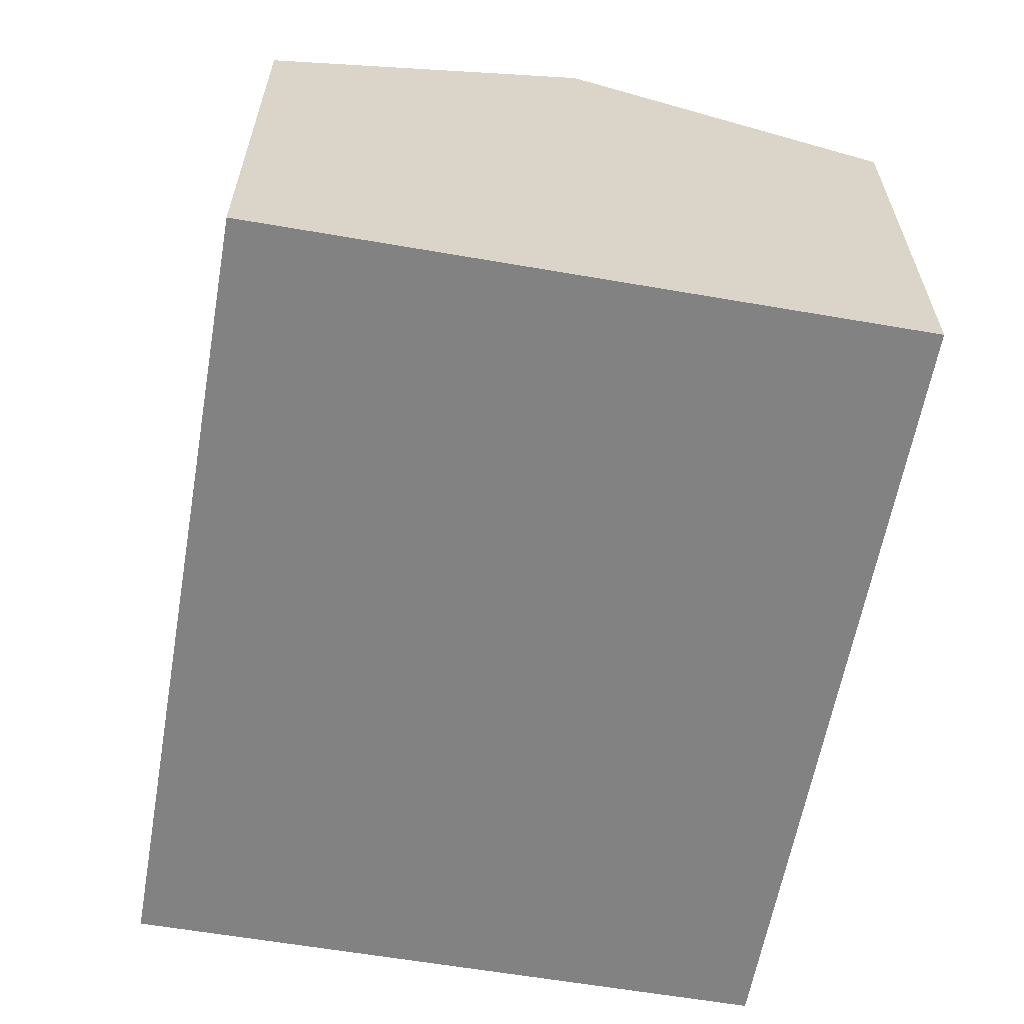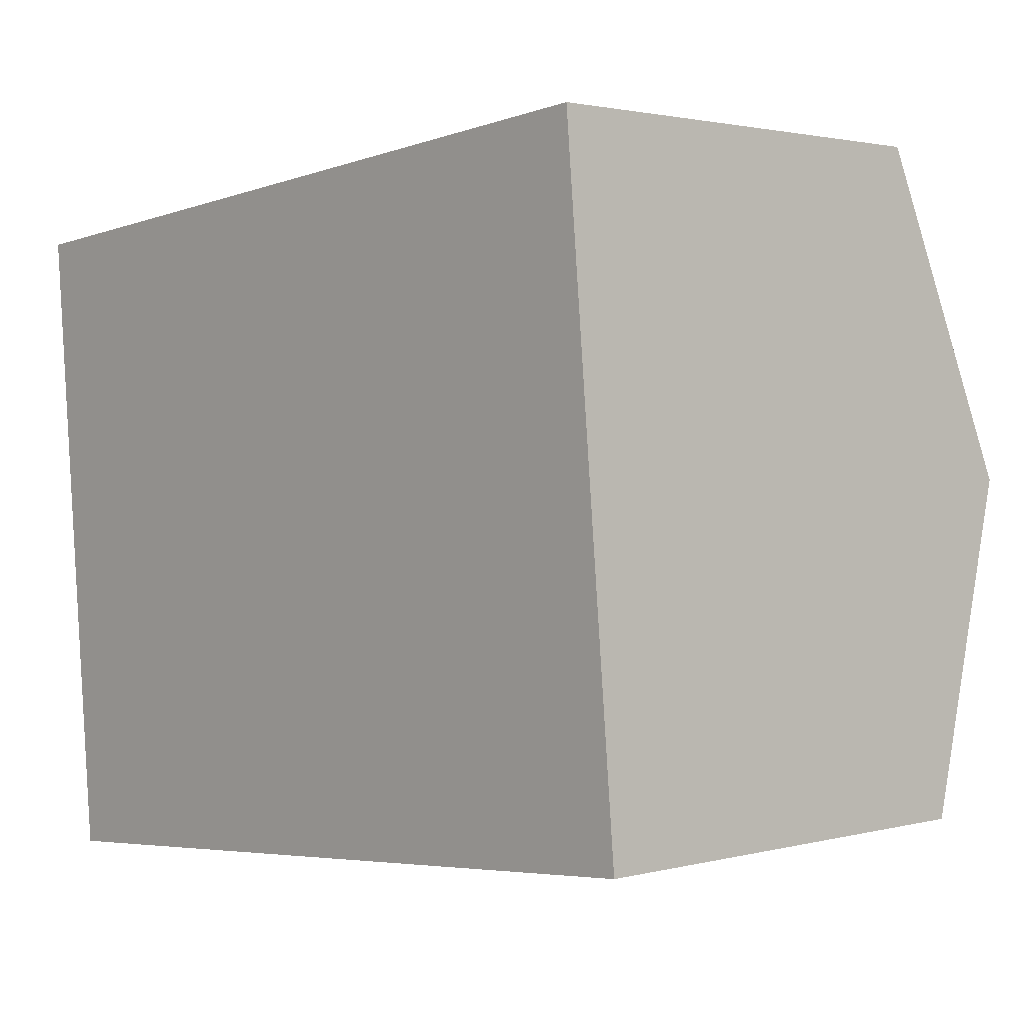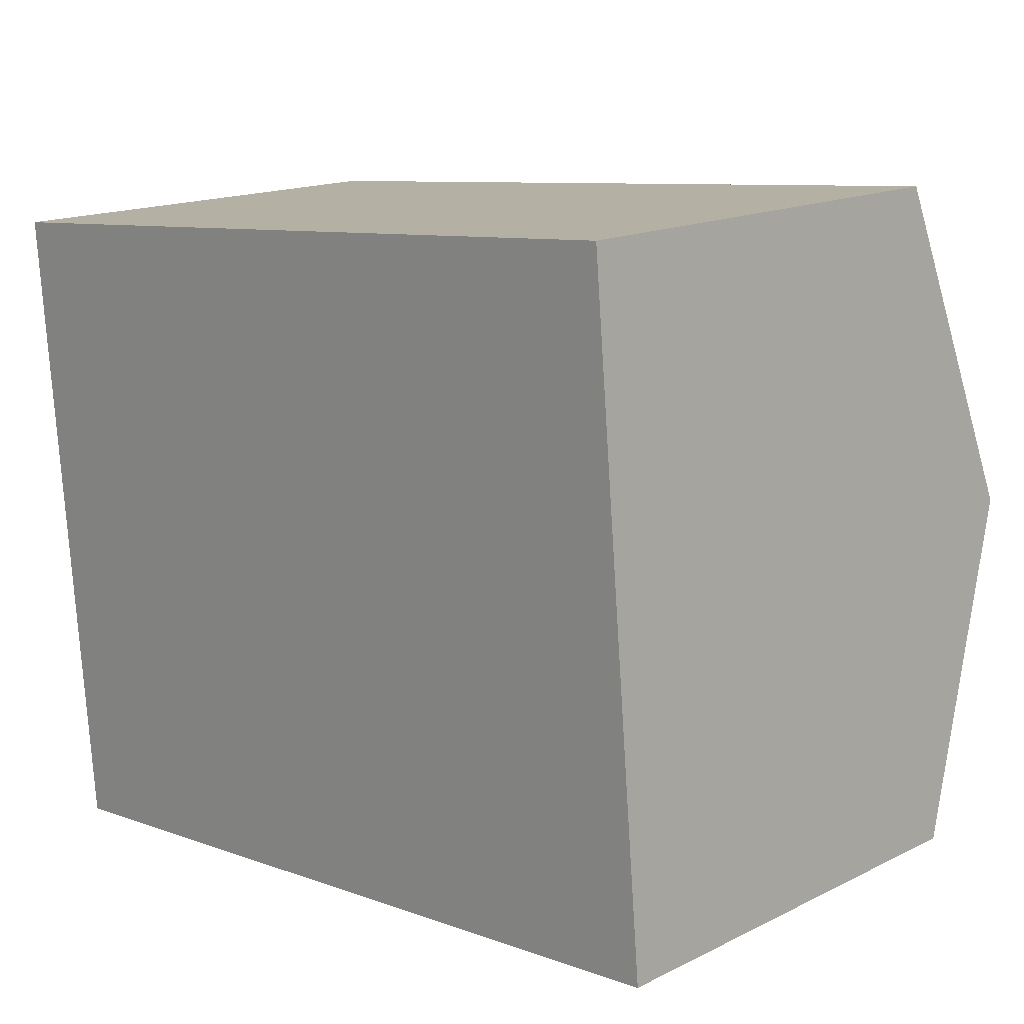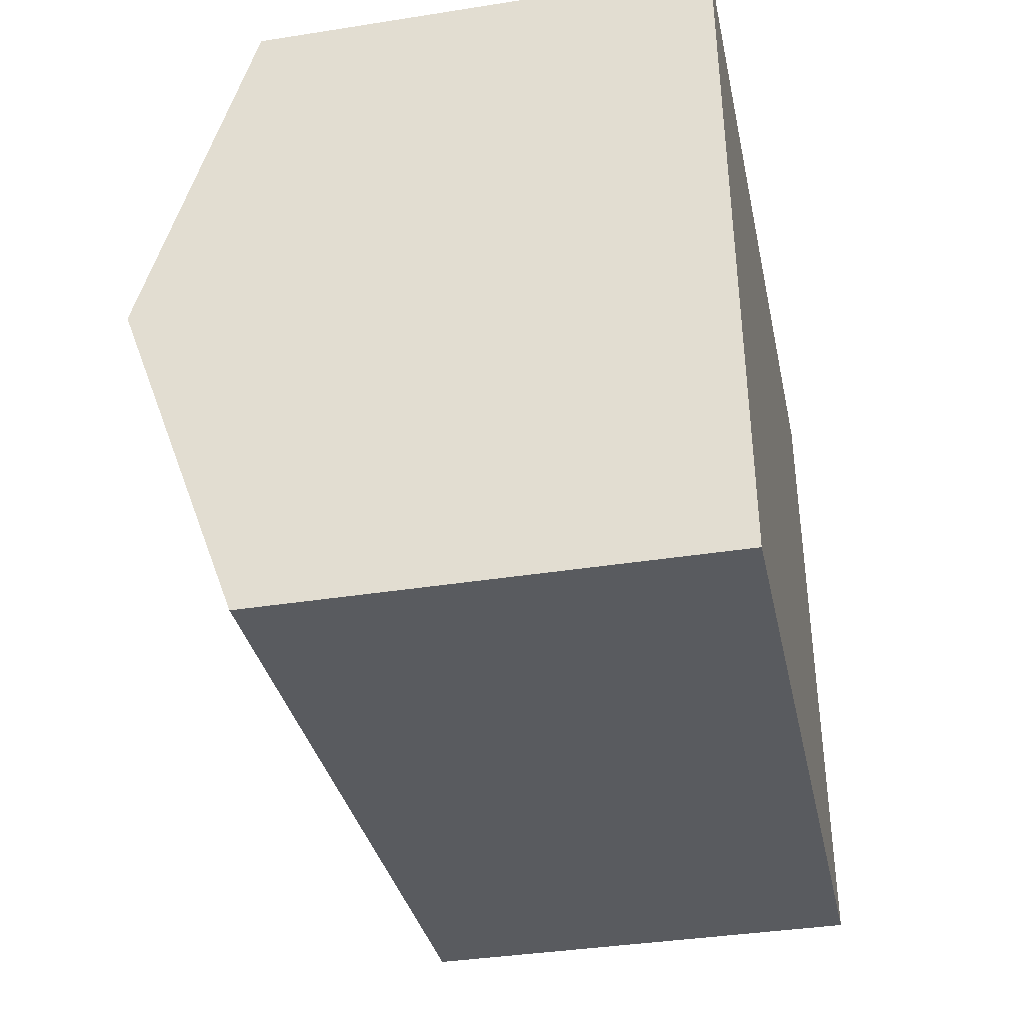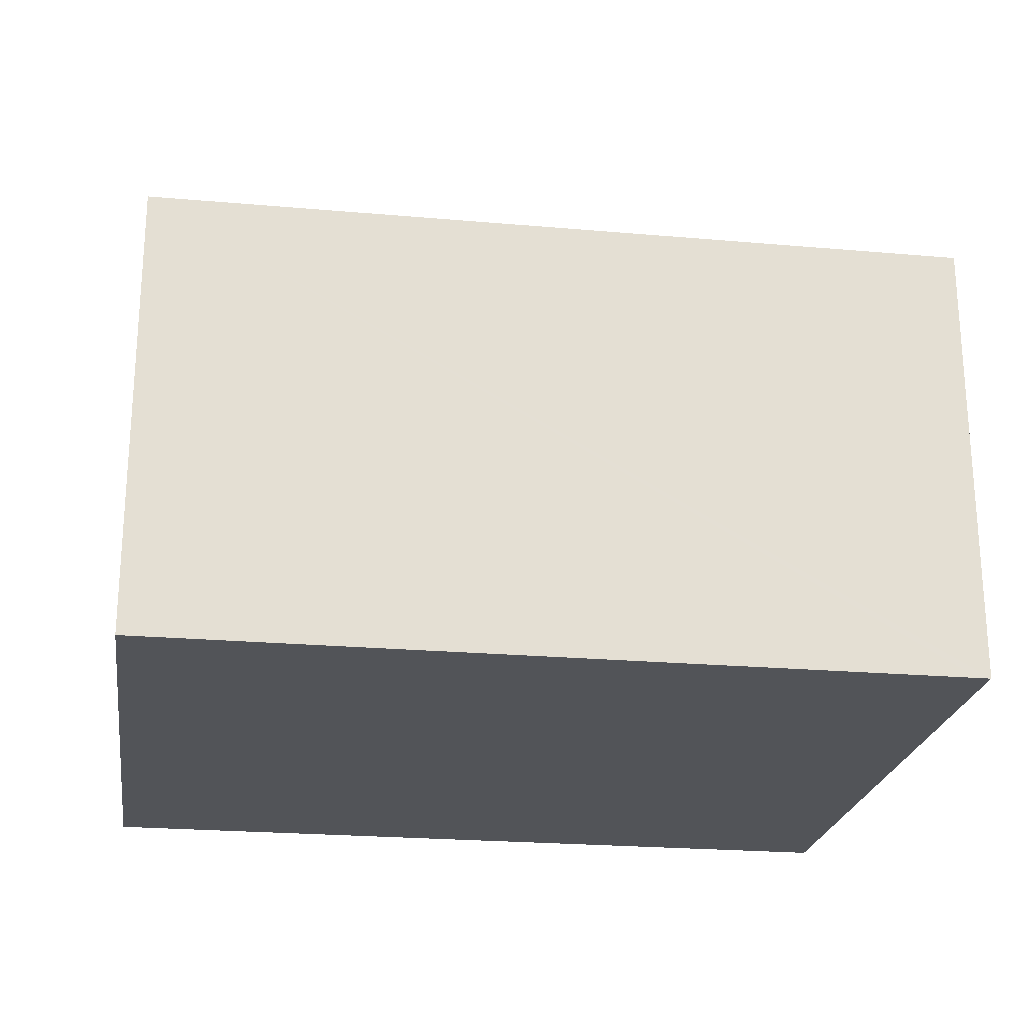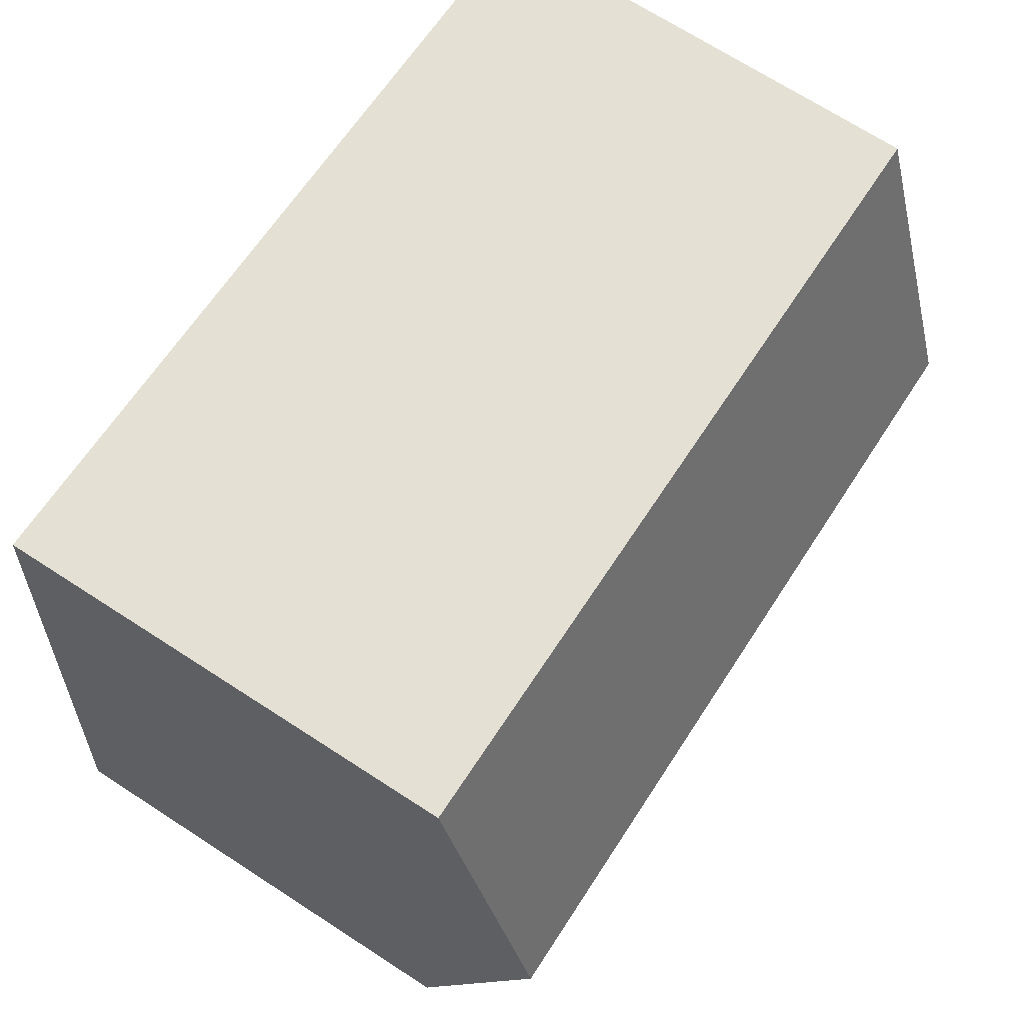
<metadata>
{"format":"obj","ext":"obj","renderer":"f3d","projection":"perspective","resolution":1024,"background":"white","views":[{"elev":-60.9,"azim":74.9,"up":"+Y"},{"elev":1.9,"azim":47.3,"up":"+Z"},{"elev":15.9,"azim":44.5,"up":"+Z"},{"elev":-37.7,"azim":-78.6,"up":"+Z"},{"elev":-23.1,"azim":166.4,"up":"+Y"},{"elev":70.3,"azim":122.9,"up":"+Z"}]}
</metadata>
<code>
v  0.994 7.677 -11.14
v  14.75 7.677 -9.915
v  1.219 7.677 -11.12
v  0.936 7.907 -10.49
v  14.25 9.635 -4.344
v  0.497 9.635 -5.571
v  13.75 7.677 1.227
v  0.012 7.722 -0.13
v  0 7.677 4.701e-16
v  0.994 6.823e-16 -11.14
v  0.936 6.422e-16 -10.49
v  0.012 7.96e-18 -0.13
v  0 0 0
v  0.497 3.411e-16 -5.571
v  13.75 -7.513e-17 1.227
v  14.25 2.66e-16 -4.344
v  14.75 6.071e-16 -9.915
v  1.219 6.81e-16 -11.12
g defaultobject
f 1 2 3
f 2 1 4
f 2 4 5
f 5 4 6
f 7 8 9
f 8 7 6
f 6 7 5
f 10 4 1
f 4 10 6
f 6 10 8
f 8 10 11
f 8 11 9
f 9 11 12
f 9 12 13
f 12 11 14
f 13 7 9
f 7 13 15
f 15 5 7
f 5 15 2
f 2 15 16
f 2 16 17
f 3 10 1
f 10 3 2
f 10 2 18
f 18 2 17
f 13 16 15
f 16 13 12
f 16 12 14
f 16 14 17
f 17 14 11
f 17 11 10
f 17 10 18

</code>
